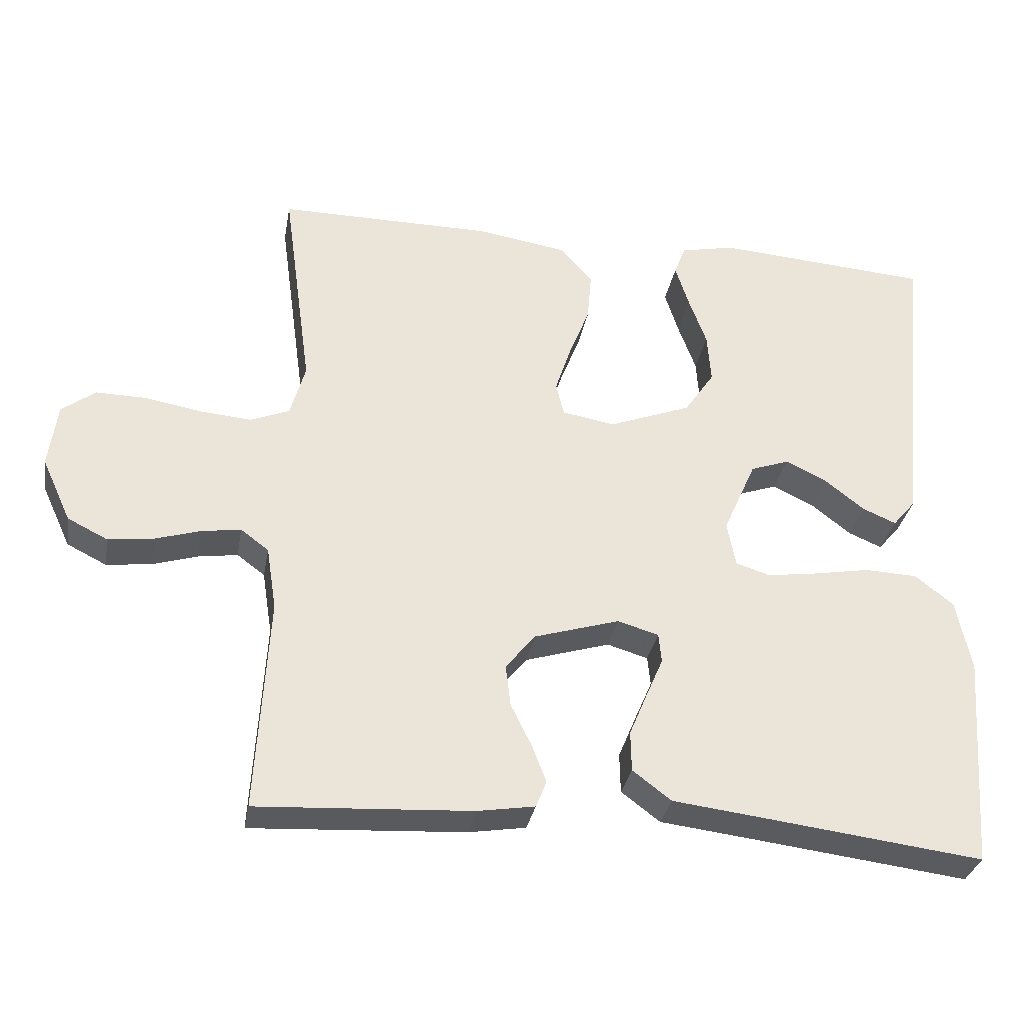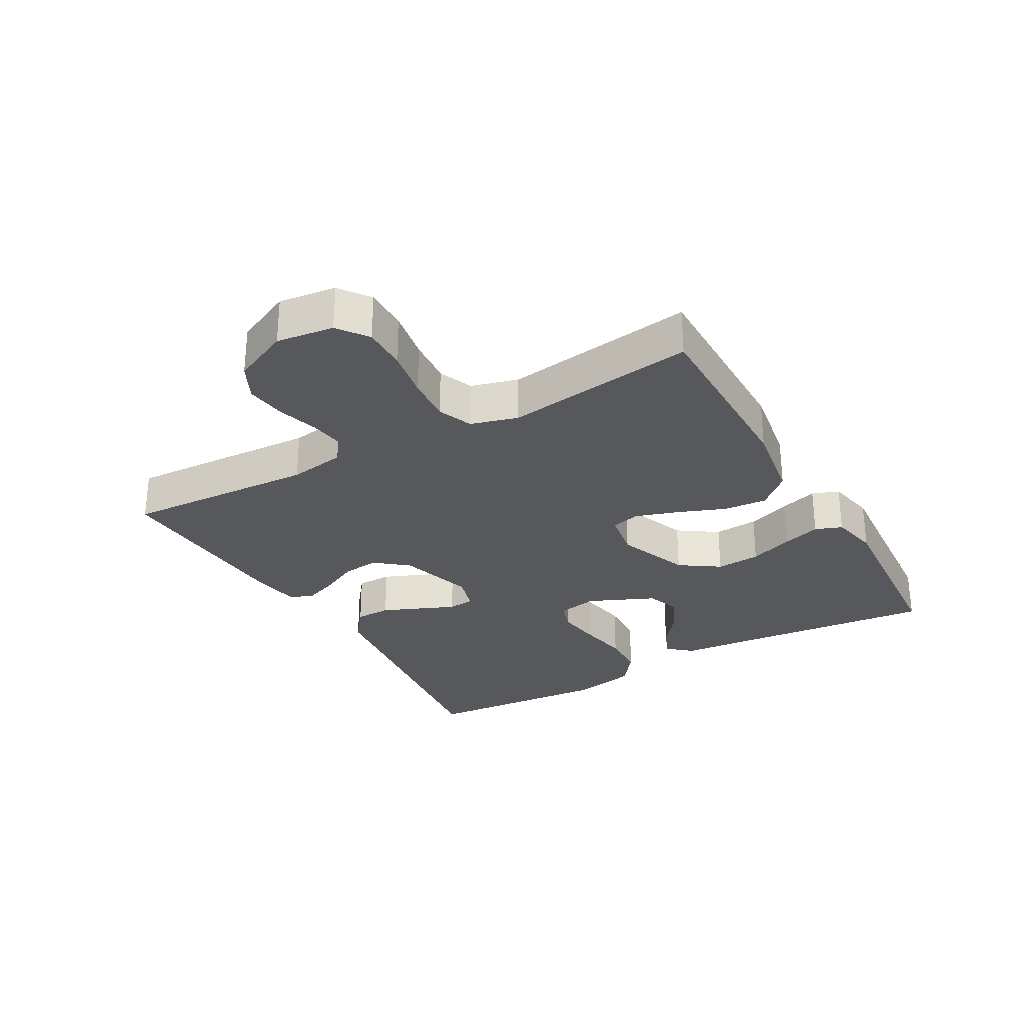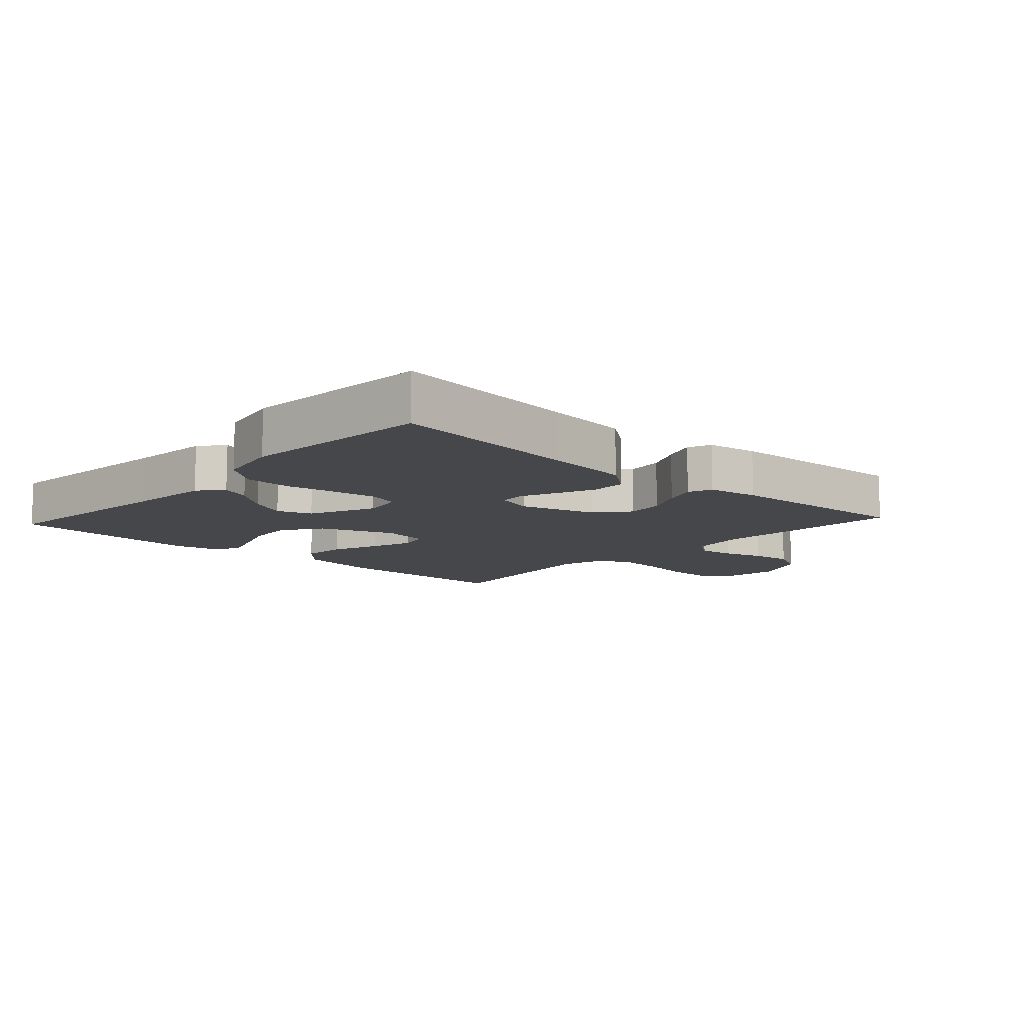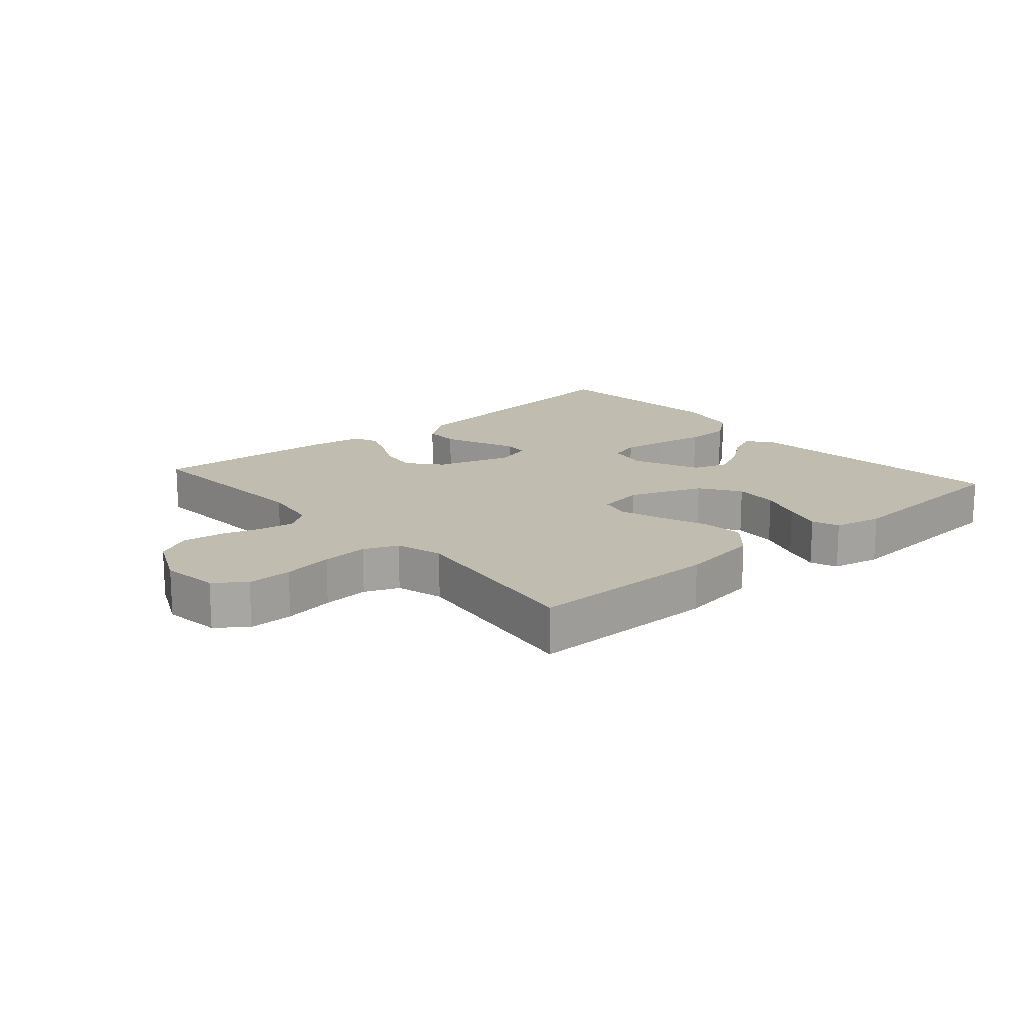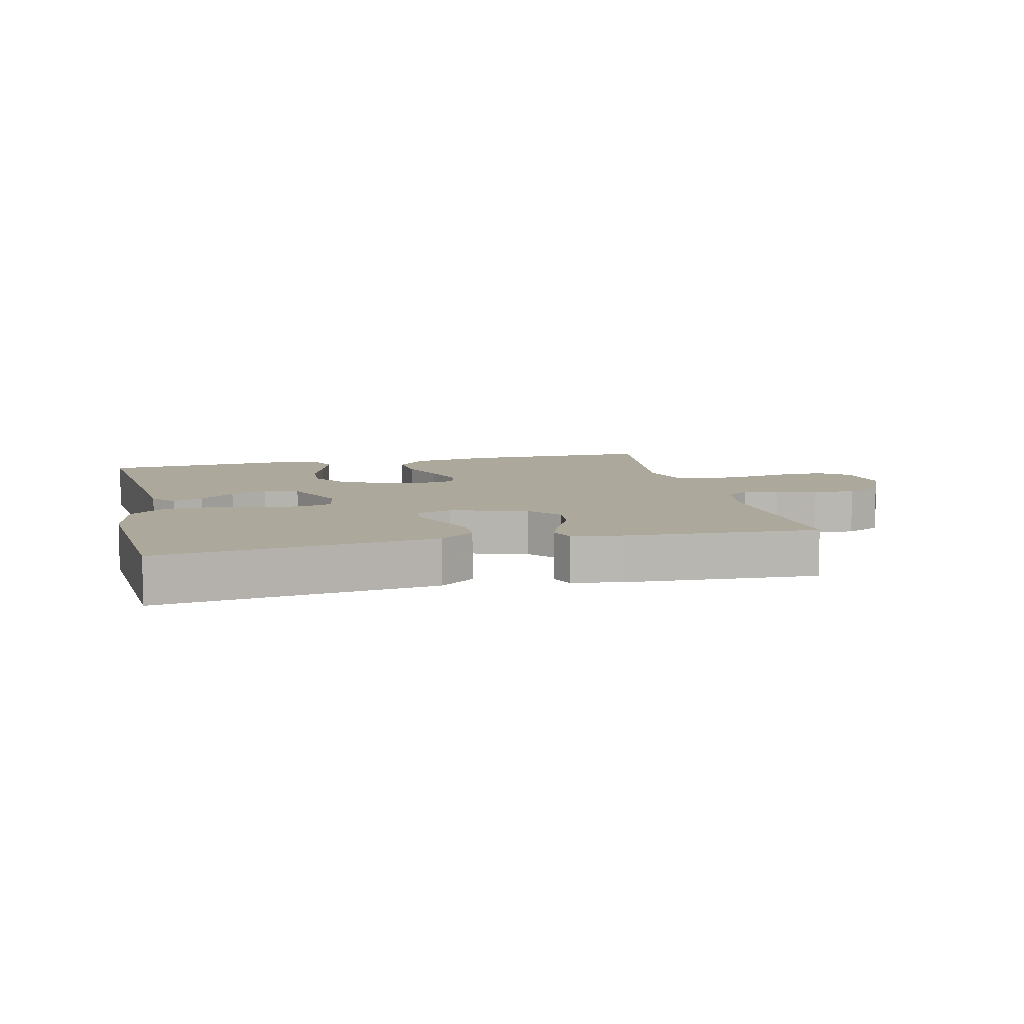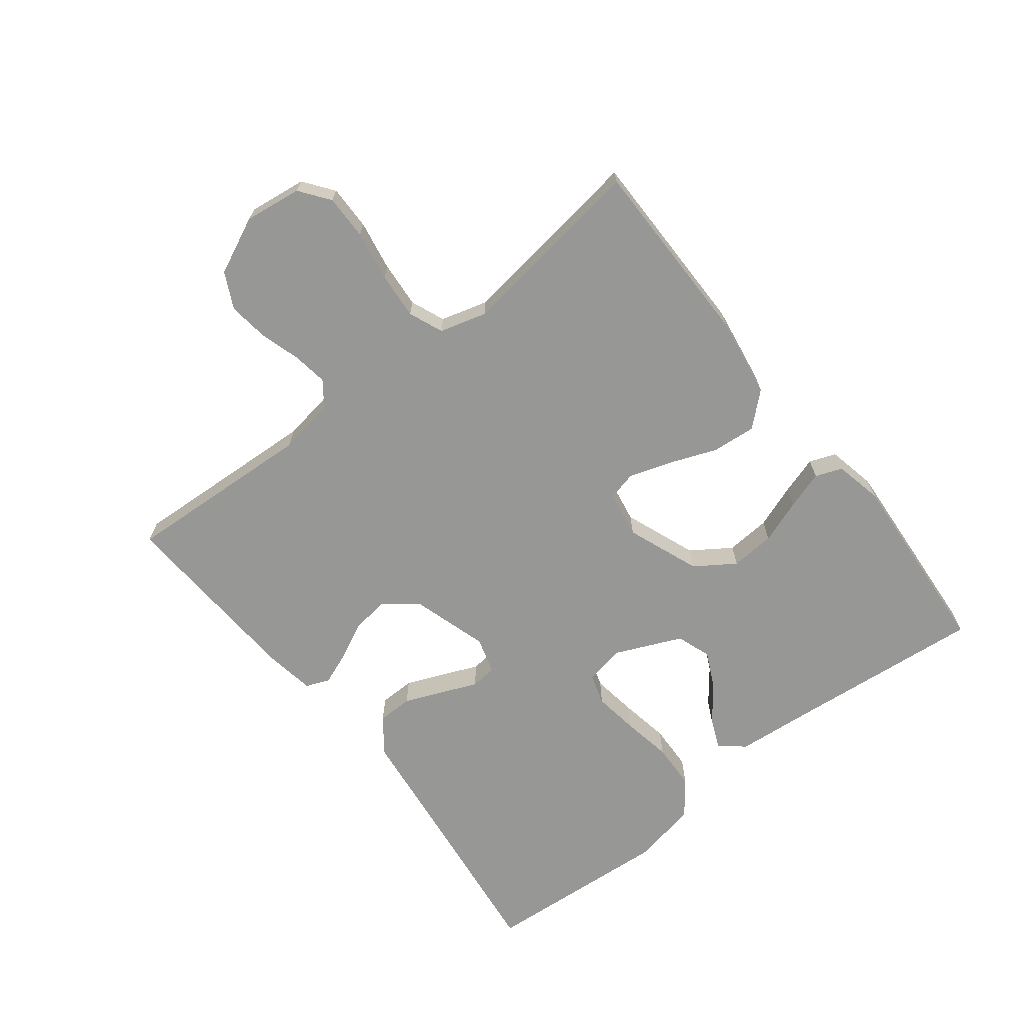
<metadata>
{"format":"obj","ext":"obj","renderer":"f3d","projection":"perspective","resolution":1024,"background":"white","views":[{"elev":-32.0,"azim":-10.0,"up":"+Z"},{"elev":-28.8,"azim":-60.4,"up":"+Y"},{"elev":-10.6,"azim":137.5,"up":"+Y"},{"elev":16.3,"azim":-41.0,"up":"+Y"},{"elev":8.5,"azim":166.7,"up":"+Y"},{"elev":-68.1,"azim":-51.9,"up":"+Y"}]}
</metadata>
<code>
v -0.5 0.07 0.5
v -0.2 0.07 0.499
v -0.074 0.07 0.479
v -0.028 0.07 0.428
v -0.034 0.07 0.359
v -0.063 0.07 0.285
v -0.085 0.07 0.218
v -0.074 0.07 0.172
v 0 0.07 0.159
v 0.115 0.07 0.203
v 0.157 0.07 0.265
v 0.152 0.07 0.335
v 0.127 0.07 0.404
v 0.108 0.07 0.464
v 0.124 0.07 0.506
v 0.2 0.07 0.522
v 0.5 0.07 0.5
v 0.47 0.07 0.2
v 0.458 0.07 0.07
v 0.426 0.07 0.032
v 0.379 0.07 0.052
v 0.324 0.07 0.095
v 0.266 0.07 0.123
v 0.212 0.07 0.104
v 0.166 0.07 0
v 0.178 0.07 -0.063
v 0.226 0.07 -0.078
v 0.296 0.07 -0.068
v 0.375 0.07 -0.054
v 0.448 0.07 -0.057
v 0.502 0.07 -0.099
v 0.523 0.07 -0.2
v 0.5 0.07 -0.5
v 0.2 0.07 -0.463
v 0.067 0.07 -0.447
v 0.013 0.07 -0.406
v 0.012 0.07 -0.35
v 0.037 0.07 -0.29
v 0.061 0.07 -0.234
v 0.057 0.07 -0.193
v 0 0.07 -0.176
v -0.119 0.07 -0.212
v -0.161 0.07 -0.263
v -0.154 0.07 -0.322
v -0.125 0.07 -0.381
v -0.105 0.07 -0.433
v -0.12 0.07 -0.47
v -0.2 0.07 -0.483
v -0.5 0.07 -0.5
v -0.483 0.07 -0.2
v -0.497 0.07 -0.111
v -0.536 0.07 -0.082
v -0.591 0.07 -0.09
v -0.654 0.07 -0.109
v -0.718 0.07 -0.117
v -0.774 0.07 -0.089
v -0.815 0.07 0
v -0.803 0.07 0.09
v -0.756 0.07 0.125
v -0.686 0.07 0.124
v -0.607 0.07 0.11
v -0.534 0.07 0.104
v -0.48 0.07 0.126
v -0.459 0.07 0.2
v -0.5 0 0.5
v -0.2 0 0.499
v -0.074 0 0.479
v -0.028 0 0.428
v -0.034 0 0.359
v -0.063 0 0.285
v -0.085 0 0.218
v -0.074 0 0.172
v 0 0 0.159
v 0.115 0 0.203
v 0.157 0 0.265
v 0.152 0 0.335
v 0.127 0 0.404
v 0.108 0 0.464
v 0.124 0 0.506
v 0.2 0 0.522
v 0.5 0 0.5
v 0.47 0 0.2
v 0.458 0 0.07
v 0.426 0 0.032
v 0.379 0 0.052
v 0.324 0 0.095
v 0.266 0 0.123
v 0.212 0 0.104
v 0.166 0 0
v 0.178 0 -0.063
v 0.226 0 -0.078
v 0.296 0 -0.068
v 0.375 0 -0.054
v 0.448 0 -0.057
v 0.502 0 -0.099
v 0.523 0 -0.2
v 0.5 0 -0.5
v 0.2 0 -0.463
v 0.067 0 -0.447
v 0.013 0 -0.406
v 0.012 0 -0.35
v 0.037 0 -0.29
v 0.061 0 -0.234
v 0.057 0 -0.193
v 0 0 -0.176
v -0.119 0 -0.212
v -0.161 0 -0.263
v -0.154 0 -0.322
v -0.125 0 -0.381
v -0.105 0 -0.433
v -0.12 0 -0.47
v -0.2 0 -0.483
v -0.5 0 -0.5
v -0.483 0 -0.2
v -0.497 0 -0.111
v -0.536 0 -0.082
v -0.591 0 -0.09
v -0.654 0 -0.109
v -0.718 0 -0.117
v -0.774 0 -0.089
v -0.815 0 0
v -0.803 0 0.09
v -0.756 0 0.125
v -0.686 0 0.124
v -0.607 0 0.11
v -0.534 0 0.104
v -0.48 0 0.126
v -0.459 0 0.2
f 59 60 61
f 58 59 61
f 57 58 61
f 56 57 61
f 55 56 61
f 54 55 61
f 53 54 61
f 52 53 61 62
f 51 52 62 63
f 48 49 50
f 47 48 50
f 46 47 50
f 45 46 50
f 44 45 50
f 51 63 64
f 50 51 64
f 44 50 64
f 43 44 64
f 37 38 39
f 36 37 39
f 35 36 39
f 34 35 39
f 34 39 40
f 33 34 40
f 32 33 40
f 31 32 40
f 30 31 40
f 29 30 40
f 28 29 40
f 27 28 40 41
f 20 21 22
f 19 20 22
f 18 19 22
f 18 22 23
f 17 18 23
f 16 17 23
f 15 16 23
f 14 15 23
f 13 14 23
f 12 13 23
f 11 12 23 24
f 4 5 6
f 3 4 6
f 2 3 6
f 1 2 6
f 64 1 6
f 64 6 7
f 64 7 8
f 43 64 8
f 42 43 8
f 26 27 41 42
f 42 8 9
f 26 42 9
f 25 26 9
f 10 11 24 25
f 9 10 25
f 125 124 123
f 125 123 122
f 125 122 121
f 125 121 120
f 125 120 119
f 125 119 118
f 125 118 117
f 126 125 117 116
f 127 126 116 115
f 114 113 112
f 114 112 111
f 114 111 110
f 114 110 109
f 114 109 108
f 128 127 115
f 128 115 114
f 128 114 108
f 128 108 107
f 103 102 101
f 103 101 100
f 103 100 99
f 103 99 98
f 104 103 98
f 104 98 97
f 104 97 96
f 104 96 95
f 104 95 94
f 104 94 93
f 104 93 92
f 105 104 92 91
f 86 85 84
f 86 84 83
f 86 83 82
f 87 86 82
f 87 82 81
f 87 81 80
f 87 80 79
f 87 79 78
f 87 78 77
f 87 77 76
f 88 87 76 75
f 70 69 68
f 70 68 67
f 70 67 66
f 70 66 65
f 70 65 128
f 71 70 128
f 72 71 128
f 72 128 107
f 72 107 106
f 106 105 91 90
f 73 72 106
f 73 106 90
f 73 90 89
f 89 88 75 74
f 89 74 73
f 1 65 66 2
f 2 66 67 3
f 3 67 68 4
f 4 68 69 5
f 5 69 70 6
f 6 70 71 7
f 7 71 72 8
f 8 72 73 9
f 9 73 74 10
f 10 74 75 11
f 11 75 76 12
f 12 76 77 13
f 13 77 78 14
f 14 78 79 15
f 15 79 80 16
f 16 80 81 17
f 17 81 82 18
f 18 82 83 19
f 19 83 84 20
f 20 84 85 21
f 21 85 86 22
f 22 86 87 23
f 23 87 88 24
f 24 88 89 25
f 25 89 90 26
f 26 90 91 27
f 27 91 92 28
f 28 92 93 29
f 29 93 94 30
f 30 94 95 31
f 31 95 96 32
f 32 96 97 33
f 33 97 98 34
f 34 98 99 35
f 35 99 100 36
f 36 100 101 37
f 37 101 102 38
f 38 102 103 39
f 39 103 104 40
f 40 104 105 41
f 41 105 106 42
f 42 106 107 43
f 43 107 108 44
f 44 108 109 45
f 45 109 110 46
f 46 110 111 47
f 47 111 112 48
f 48 112 113 49
f 49 113 114 50
f 50 114 115 51
f 51 115 116 52
f 52 116 117 53
f 53 117 118 54
f 54 118 119 55
f 55 119 120 56
f 56 120 121 57
f 57 121 122 58
f 58 122 123 59
f 59 123 124 60
f 60 124 125 61
f 61 125 126 62
f 62 126 127 63
f 63 127 128 64
f 64 128 65 1

</code>
